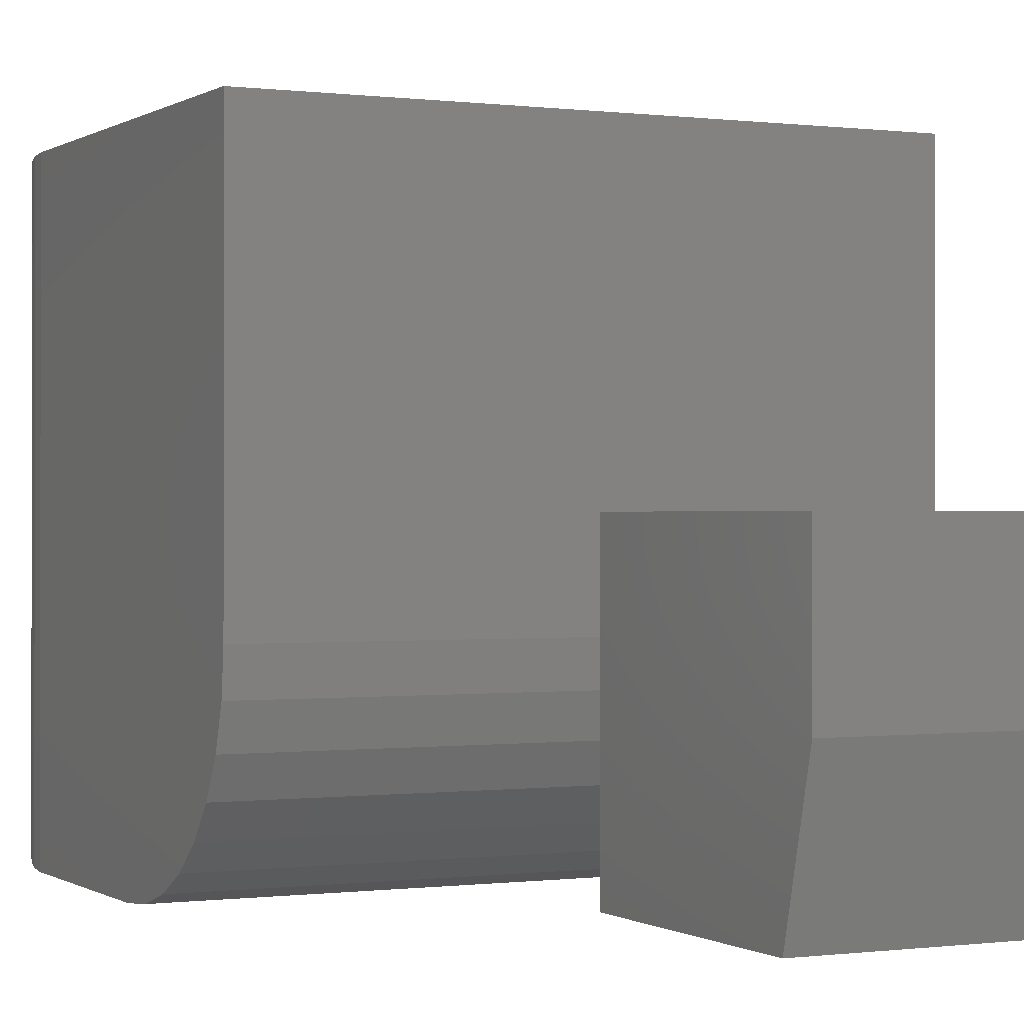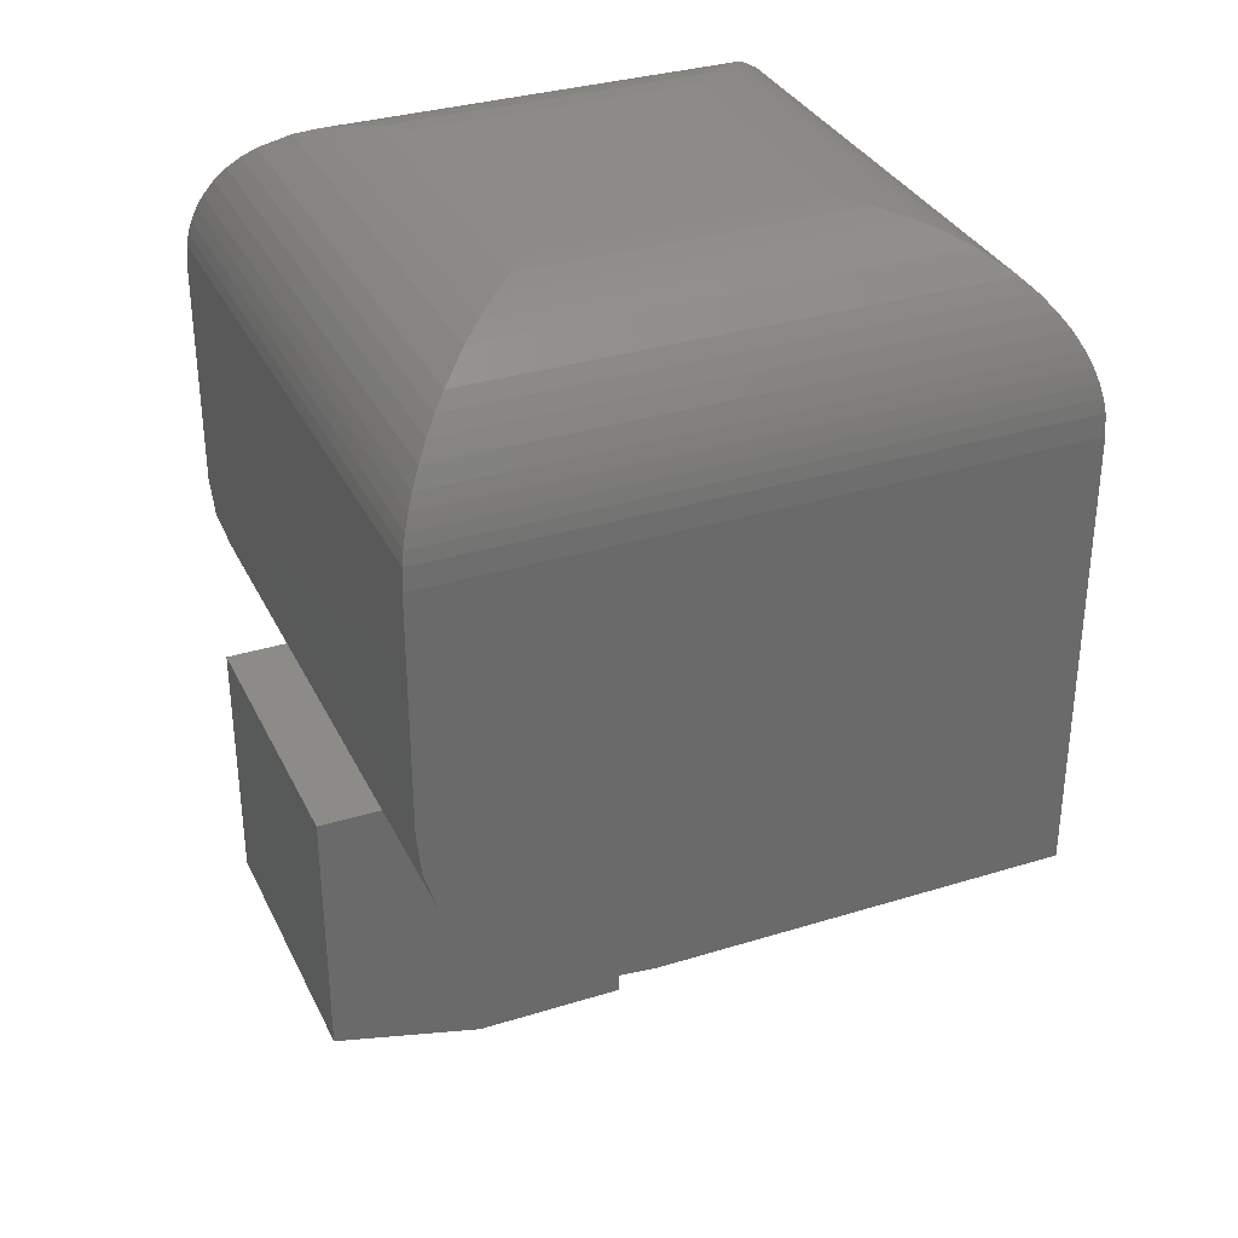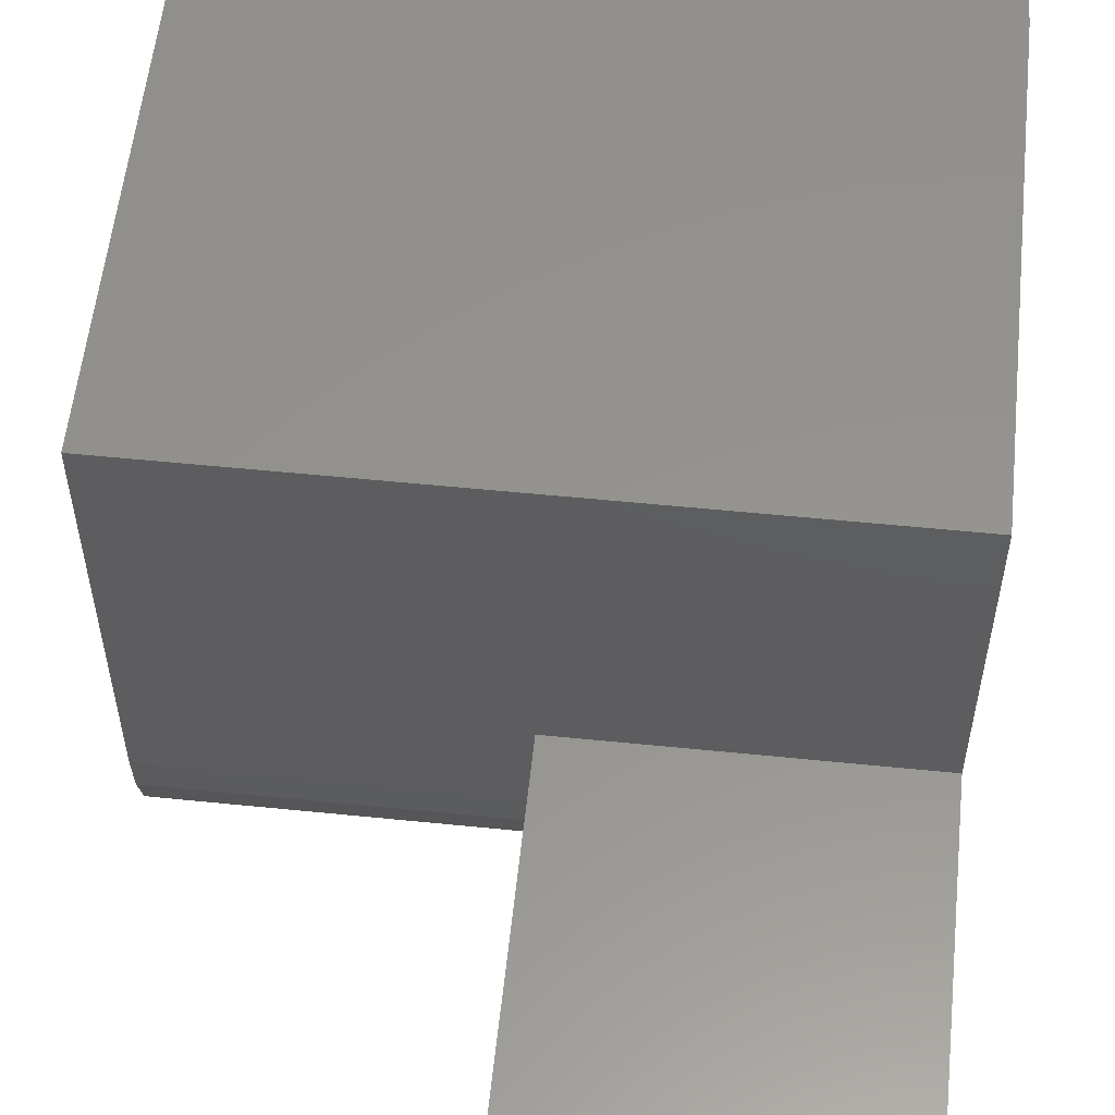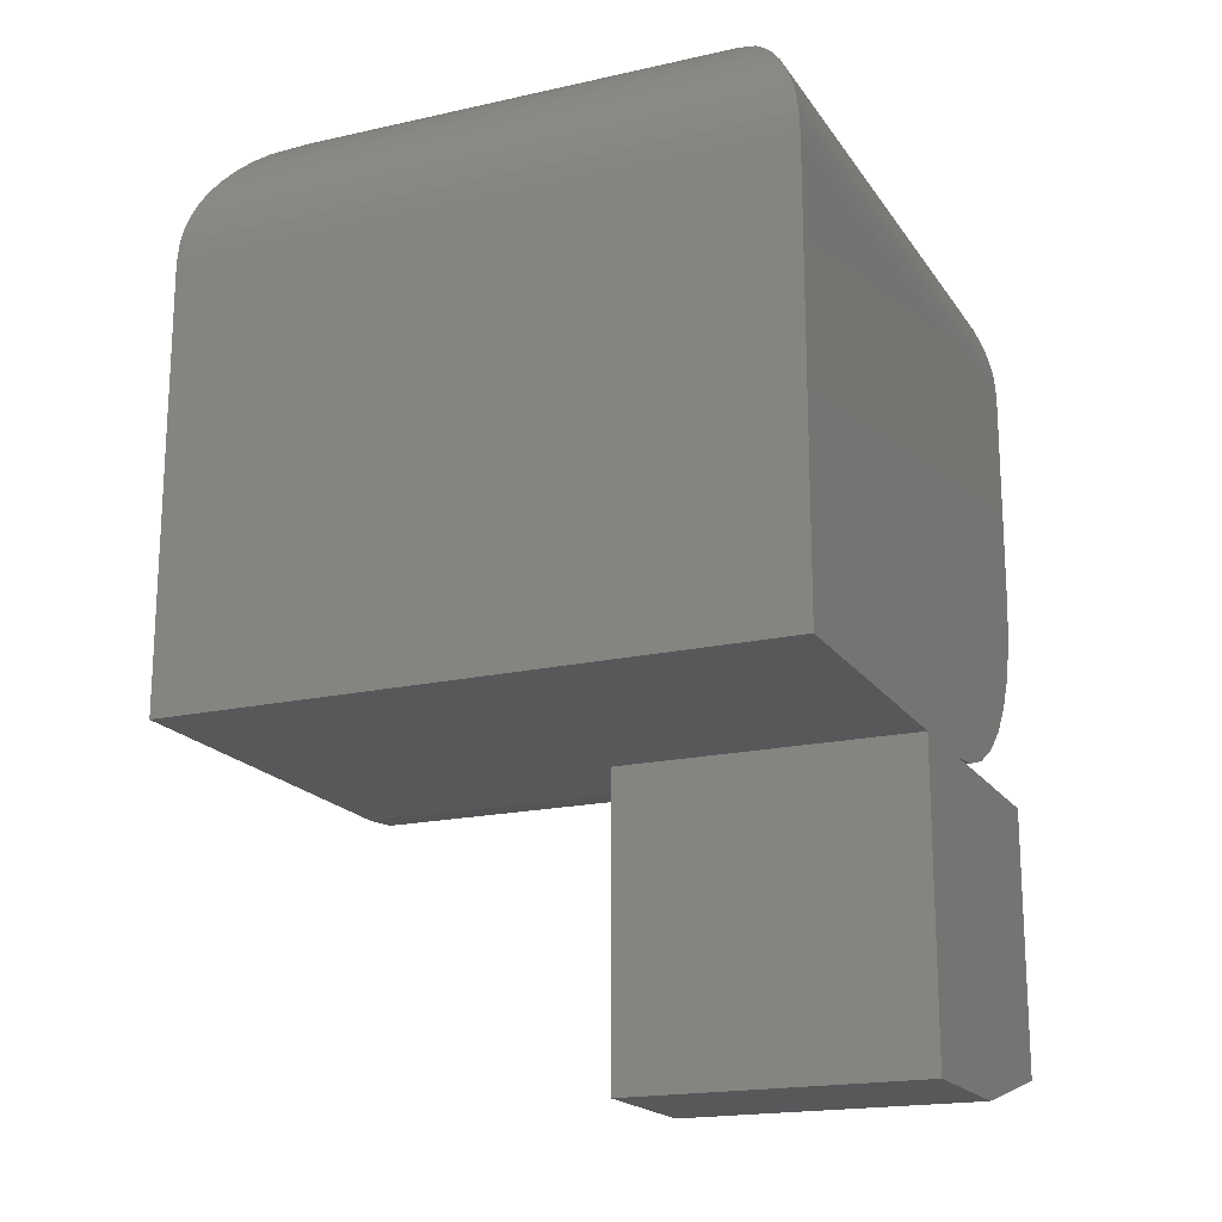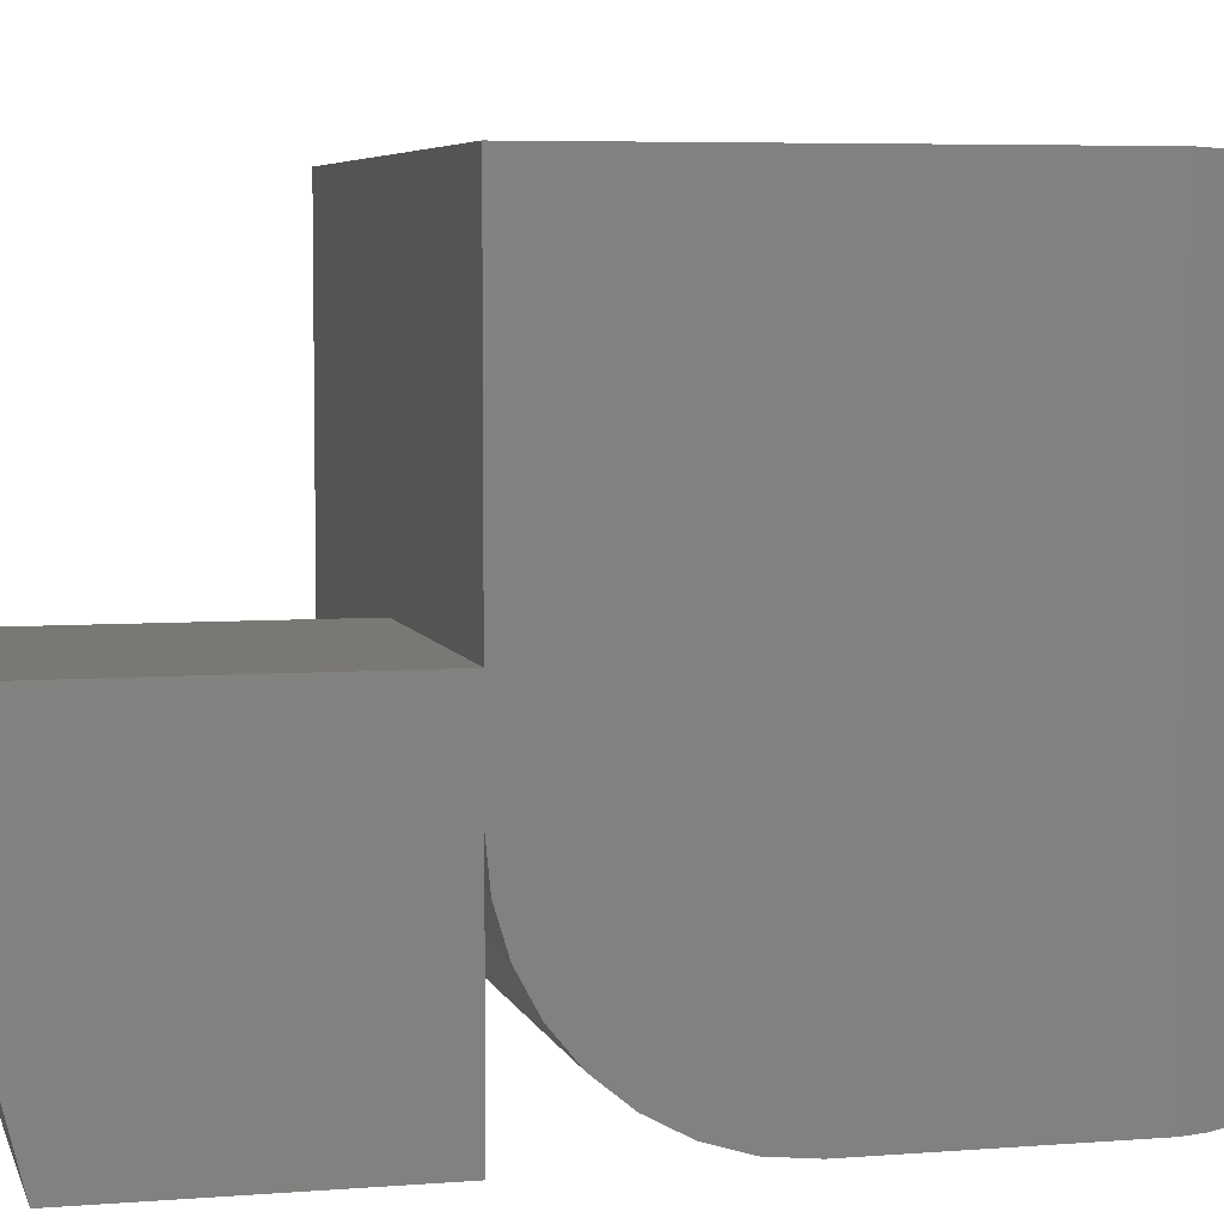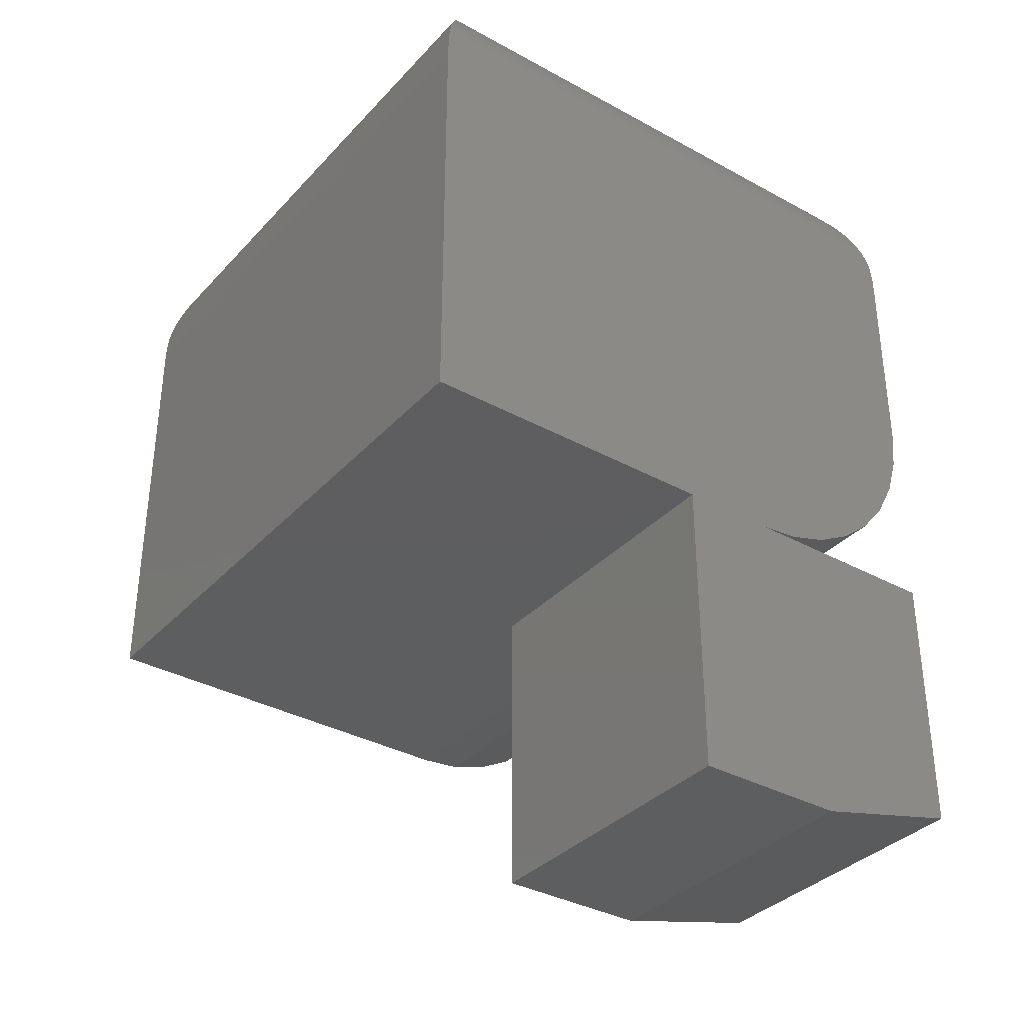
<metadata>
{"format":"stl","ext":"stl","renderer":"f3d","projection":"perspective","resolution":1024,"background":"white","views":[{"elev":-0.1,"azim":-26.1,"up":"+Z"},{"elev":33.3,"azim":-113.0,"up":"+Y"},{"elev":56.7,"azim":6.0,"up":"+Z"},{"elev":-18.5,"azim":23.5,"up":"+Y"},{"elev":5.6,"azim":76.1,"up":"+Z"},{"elev":-35.2,"azim":53.9,"up":"+Y"}]}
</metadata>
<code>
# stl→obj: 91 verts, 178 faces
v -0.25 -0.75 0.125
v 7.654e-18 -0.75 0.125
v -0.25 -0.75 0.25
v 1.531e-17 -0.75 0.25
v -0.25 -0.5 0.1719
v -0.25 -0.5 0
v -0.25 -0.7188 0
v -0.25 -0.5 0.25
v 0 -0.5 -1.531e-17
v 1.214e-17 -0.7188 -1.531e-17
v 3.828e-17 -0.5 0.1719
v 3.604e-17 -0.4967 0.1383
v 4.306e-17 -0.5 0.25
v 3.062e-17 -0.5 0.5
v 3.353e-17 -0.4869 0.1061
v 3.082e-17 -0.471 0.07639
v 2.804e-17 -0.4497 0.05034
v 2.529e-17 -0.4236 0.02897
v 2.267e-17 -0.3939 0.01308
v 2.028e-17 -0.3617 0.003303
v 1.821e-17 -0.3281 -3.062e-17
v 7.806e-18 -0.1406 -1.674e-17
v 3.842e-17 -0.1406 0.5
v -0.5 -0.5 0.1719
v -0.5 -0.5 0.5
v -0.5 -0.4967 0.1383
v -0.5 -0.3281 0
v -0.5 -0.3617 0.003303
v -0.5 -0.3939 0.01308
v -0.5 -0.4236 0.02897
v -0.5 -0.4497 0.05034
v -0.5 -0.471 0.07639
v -0.5 -0.4869 0.1061
v -0.5 -0.1406 0.5
v -0.5 -0.1406 8.498e-34
v -0.3594 7.806e-18 0.1406
v -0.3594 7.806e-18 0.3594
v -0.1406 1.995e-17 0.1406
v -0.1406 1.995e-17 0.3594
v -0.3793 -0.001413 0.3793
v -0.3793 -0.001413 0.1207
v -0.3986 -0.005588 0.3986
v -0.3986 -0.005588 0.1014
v -0.4144 -0.01123 0.4144
v -0.4144 -0.01123 0.08556
v -0.4299 -0.01894 0.4299
v -0.4299 -0.01894 0.07014
v -0.4514 -0.03426 0.4514
v -0.4514 -0.03426 0.04863
v -0.4613 -0.04377 0.4613
v -0.4613 -0.04377 0.03868
v -0.4706 -0.05453 0.4706
v -0.4706 -0.05453 0.02944
v -0.4789 -0.06656 0.4789
v -0.4789 -0.06656 0.02109
v -0.4862 -0.07984 0.4862
v -0.4862 -0.07984 0.01382
v -0.4908 -0.09063 0.4908
v -0.4908 -0.09063 0.009191
v -0.4946 -0.1021 0.4946
v -0.4946 -0.1021 0.005387
v -0.4972 -0.1125 0.4972
v -0.4972 -0.1125 0.002837
v -0.4989 -0.1232 0.4989
v -0.4989 -0.1232 0.001079
v -0.1207 -0.001413 0.3793
v -0.1014 -0.005588 0.3986
v -0.08556 -0.01123 0.4144
v -0.07014 -0.01894 0.4299
v -0.04863 -0.03426 0.4514
v -0.03867 -0.04377 0.4613
v -0.02944 -0.05453 0.4706
v -0.02109 -0.06656 0.4789
v -0.01382 -0.07984 0.4862
v -0.009189 -0.09063 0.4908
v -0.005383 -0.1021 0.4946
v -0.002836 -0.1125 0.4972
v -0.001079 -0.1232 0.4989
v -0.1207 -0.001413 0.1207
v -0.1014 -0.005588 0.1014
v -0.08556 -0.01123 0.08556
v -0.07014 -0.01894 0.07014
v -0.04863 -0.03426 0.04863
v -0.03868 -0.04377 0.03867
v -0.02944 -0.05453 0.02944
v -0.02109 -0.06656 0.02109
v -0.01382 -0.07984 0.01382
v -0.009191 -0.09063 0.009189
v -0.005387 -0.1021 0.005383
v -0.002837 -0.1125 0.002836
v -0.001079 -0.1232 0.001079
f 1 2 3
f 3 2 4
f 5 6 7
f 1 3 7
f 7 3 8
f 7 8 5
f 6 9 7
f 7 9 10
f 11 12 13
f 11 13 10
f 11 10 9
f 14 13 12
f 14 12 15
f 14 15 16
f 14 16 17
f 14 17 18
f 14 18 19
f 14 19 20
f 14 20 21
f 14 21 22
f 14 22 23
f 10 13 2
f 2 13 4
f 2 1 10
f 10 1 7
f 6 5 9
f 9 5 11
f 24 5 25
f 25 5 8
f 25 8 14
f 14 8 13
f 24 26 5
f 27 21 28
f 28 21 20
f 28 20 29
f 29 20 19
f 29 19 30
f 30 19 18
f 30 18 31
f 31 18 17
f 31 17 32
f 32 17 16
f 32 16 33
f 33 16 15
f 33 15 26
f 26 15 12
f 26 12 5
f 5 12 11
f 13 8 4
f 4 8 3
f 25 34 35
f 25 35 27
f 25 27 28
f 25 28 29
f 25 29 30
f 25 30 31
f 25 31 32
f 25 32 33
f 25 33 26
f 25 26 24
f 35 22 27
f 27 22 21
f 36 37 38
f 38 37 39
f 23 34 14
f 14 34 25
f 37 36 40
f 40 36 41
f 40 41 42
f 42 41 43
f 42 43 44
f 44 43 45
f 44 45 46
f 46 45 47
f 46 47 48
f 48 47 49
f 48 49 50
f 50 49 51
f 50 51 52
f 52 51 53
f 52 53 54
f 54 53 55
f 54 55 56
f 56 55 57
f 56 57 58
f 58 57 59
f 58 59 60
f 60 59 61
f 60 61 62
f 62 61 63
f 62 63 64
f 64 63 65
f 64 65 34
f 34 65 35
f 39 37 66
f 66 37 40
f 66 40 67
f 67 40 42
f 67 42 68
f 68 42 44
f 68 44 69
f 69 44 46
f 69 46 70
f 70 46 48
f 70 48 71
f 71 48 50
f 71 50 72
f 72 50 52
f 72 52 73
f 73 52 54
f 73 54 74
f 74 54 56
f 74 56 75
f 75 56 58
f 75 58 76
f 76 58 60
f 76 60 77
f 77 60 62
f 77 62 78
f 78 62 64
f 78 64 23
f 23 64 34
f 38 39 79
f 79 39 66
f 79 66 80
f 80 66 67
f 80 67 81
f 81 67 68
f 81 68 82
f 82 68 69
f 82 69 83
f 83 69 70
f 83 70 84
f 84 70 71
f 84 71 85
f 85 71 72
f 85 72 86
f 86 72 73
f 86 73 87
f 87 73 74
f 87 74 88
f 88 74 75
f 88 75 89
f 89 75 76
f 89 76 90
f 90 76 77
f 90 77 91
f 91 77 78
f 91 78 22
f 22 78 23
f 36 38 41
f 41 38 79
f 41 79 43
f 43 79 80
f 43 80 45
f 45 80 81
f 45 81 47
f 47 81 82
f 47 82 49
f 49 82 83
f 49 83 51
f 51 83 84
f 51 84 53
f 53 84 85
f 53 85 55
f 55 85 86
f 55 86 57
f 57 86 87
f 57 87 59
f 59 87 88
f 59 88 61
f 61 88 89
f 61 89 63
f 63 89 90
f 63 90 65
f 65 90 91
f 65 91 35
f 35 91 22

</code>
